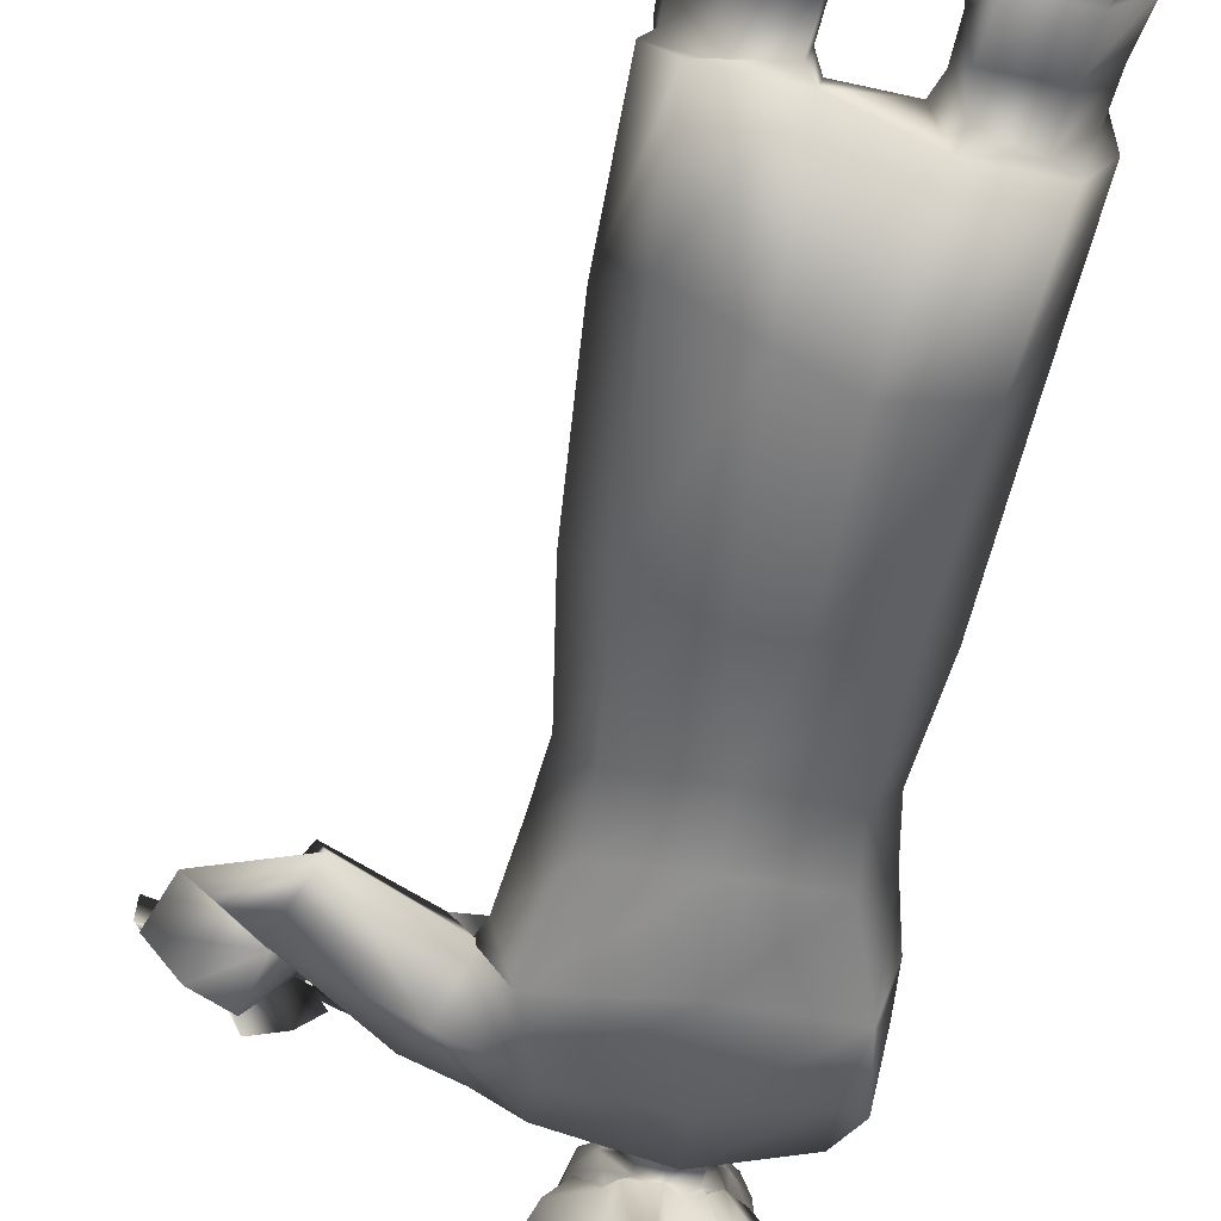
<metadata>
{"format":"obj","ext":"obj","renderer":"f3d","projection":"perspective","resolution":1024,"background":"white","views":[{"elev":-69.9,"azim":-9.8,"up":"+Z"}]}
</metadata>
<code>
o T1L4M005_8
v -0.1074 0.7397 0.1046
v -0.1426 0.7636 0.006071
v 0.1075 0.7397 0.1045
v 0.1396 0.7637 0.00598
v -0.1075 0.7601 -0.0661
v 0.1045 0.7601 -0.06617
v -0.03222 0.6171 -0.105
v 0.03028 0.6168 -0.1021
v 0.02348 0.7322 0.1361
v -0.02242 0.7322 0.1361
v -0.001012 0.7465 -0.08439
v -0.0107 0.6009 0.00322
v 0.007858 0.6009 0.003214
v -0.0107 0.6135 0.004656
v 0.007854 0.6135 0.00465
v -0.0107 0.6135 0.004656
v 0.007854 0.6135 0.00465
v -0.05872 0.6582 0.1723
v -0.1461 0.6539 0.1143
v -0.1638 0.6166 0.01275
v -0.1216 0.601 -0.03983
v -0.08289 0.4549 0.2302
v -0.1505 0.4456 0.1919
v -0.1315 0.3867 0.0212
v 0.1404 0.629 0.09773
v 0.06124 0.6076 0.1508
v 0.1577 0.6317 -0.01099
v 0.1157 0.6337 -0.06599
v 0.1385 0.4117 -0.08605
v -0.1732 0.4235 0.09408
v -0.02941 0.4282 0.01871
v -0.07438 0.2478 0.2299
v -0.1529 0.2385 0.191
v -0.1683 0.23 0.1159
v -0.01741 0.243 0.1544
v -0.1338 0.2244 0.04599
v -0.03021 0.231 0.0489
v -0.1527 0.2219 0.1336
v -0.1115 0.2281 0.07763
v -0.0407 0.2182 0.08423
v -0.08152 0.1744 0.2266
v -0.1448 0.172 0.2057
v -0.1522 0.1647 0.1304
v -0.02328 0.1688 0.1628
v -0.107 0.1657 0.07232
v -0.03816 0.1697 0.07394
v -0.02023 0.4366 0.1321
v -0.02747 0.2233 0.1736
v -0.08067 0.226 0.226
v -0.1552 0.219 0.1989
v -0.01833 0.4367 0.1325
v -0.01833 0.4367 0.1325
v 0.1581 0.4014 0.09391
v 0.0986 0.3899 0.1314
v 0.178 0.4169 -0.009003
v 0.04219 0.4285 -0.08205
v 0.1782 0.2124 0.03882
v 0.1053 0.2042 0.07585
v 0.04658 0.2148 0.0004759
v 0.1923 0.2244 -0.03559
v 0.06124 0.23 -0.1032
v 0.1573 0.2338 -0.1049
v 0.1765 0.2109 -0.02137
v 0.07112 0.2106 -0.07254
v 0.1341 0.2274 -0.07424
v 0.1798 0.1441 0.0352
v 0.1101 0.1343 0.05619
v 0.0603 0.1416 -0.008514
v 0.1811 0.1564 -0.03799
v 0.06407 0.1656 -0.09272
v 0.1387 0.1675 -0.09625
v 0.03349 0.4072 0.02778
v 0.1811 0.1918 0.04086
v 0.1123 0.1856 0.06686
v 0.05974 0.1918 0.01491
v 0.0316 0.4071 0.02824
v 0.0316 0.4071 0.02824
v -0.05519 0.0884 0.228
v -0.1254 0.09193 0.2141
v -0.1525 0.09543 0.1453
v 0.003351 0.1047 0.152
v -0.1136 0.1157 0.0926
v -0.04548 0.1209 0.06836
v -0.1292 0.03624 0.1875
v -0.116 0.04835 0.0696
v -0.03598 0.05287 0.04251
v -0.1448 -7.836e-05 0.1846
v -0.1251 0.002014 0.06875
v -0.01493 0.008377 0.04176
v 0.1853 0.093 0.01258
v 0.1222 0.08237 0.04335
v 0.04996 0.09069 -0.01787
v 0.1925 0.09384 -0.05917
v 0.07128 0.1043 -0.1102
v 0.1481 0.1081 -0.1038
v 0.1954 0.03622 -0.01142
v 0.06475 0.03325 -0.1296
v 0.1555 0.03992 -0.1237
v 0.215 0.001266 -0.01731
v 0.05124 -0.00887 -0.124
v 0.1714 -0.00443 -0.1259
v -0.05476 0.05805 0.3238
v -0.1264 0.04473 0.2944
v -0.01901 0.04273 0.2486
v -0.035 0.008013 0.3398
v -0.1374 0.001861 0.3102
v -0.01027 0.007144 0.2494
v 0.2217 0.04735 0.09271
v 0.1517 0.05376 0.1401
v 0.1013 0.03263 0.07447
v 0.2423 0.005607 0.1039
v 0.1441 0.003392 0.1586
v 0.09593 0.0002762 0.07749
v -0.01446 1.112 -0.0003679
v -0.01071 1.1 0.05492
v 0.04092 1.096 0.05428
v 0.04594 1.108 -0.001112
v 0.0157 1.111 -0.008581
v -0.1122 1.009 0.1107
v -0.1086 1.088 -0.031
v 0.01976 1.104 -0.03997
v 0.134 1.071 -0.03399
v 0.1445 0.9329 -0.08013
v 0.007168 0.9199 -0.1083
v -0.1652 0.9379 0.02607
v 0.1699 0.9148 0.02194
v -0.14 0.9525 -0.07662
v 0.1303 0.992 0.1077
v 0.03485 1.008 0.133
v -0.01581 1.012 0.1336
v -0.02532 1.106 0.02913
v 0.05554 1.1 0.02813
v -0.1118 1.032 -0.06206
v 0.01412 1.031 -0.08799
v 0.1289 1.016 -0.06502
v 0.1187 0.921 0.1201
v 0.03075 0.9167 0.1549
v -0.01893 0.9201 0.1555
v -0.1102 0.9368 0.1229
v -0.1592 1.087 0.0135
v -0.2206 1.079 0.03794
v -0.2054 1.067 0.1153
v -0.1987 1.03 -0.008104
v -0.1676 0.9686 0.04091
v -0.196 0.9845 0.1226
v -0.3437 1.004 0.05004
v -0.3281 1.028 0.143
v -0.3029 0.9105 0.03987
v 0.1321 1.091 0.02419
v 0.1137 1.11 0.08763
v 0.1816 1.093 0.0814
v 0.06284 1.052 0.1076
v 0.1093 0.9955 0.1465
v 0.05092 1.083 0.2355
v 0.1391 1.135 0.2277
v 0.1855 1.012 0.106
v 0.2056 1.064 0.2425
v -0.1327 1.149 0.2157
v -0.1421 1.131 0.2684
v -0.1401 1.158 0.2171
v -0.1344 1.128 0.2684
v -0.15 1.142 0.235
v -0.1418 1.136 0.2342
v -0.1419 1.153 0.2257
v -0.1339 1.144 0.2248
v -0.1068 0.8377 0.1095
v -0.1518 0.8439 0.01744
v 0.108 0.8313 0.109
v 0.1509 0.835 0.01674
v -0.1102 0.8351 -0.07027
v 0.1094 0.8286 -0.07078
v -0.01989 0.8323 0.1496
v 0.02892 0.8309 0.1494
v -0.001165 0.8233 -0.08571
v -0.3141 0.9511 0.1529
v -0.3361 1.017 0.0622
v -0.2661 0.9973 0.114
v -0.3261 0.9806 0.1704
v -0.4208 0.9655 0.08163
v -0.3555 1.117 0.1372
v -0.3133 1.092 0.1795
v -0.37 1.072 0.2172
v -0.4491 1.061 0.1528
v -0.4056 1.093 0.13
v 0.09321 1.034 0.2719
v 0.08748 1.045 0.2006
v 0.1191 1.132 0.2217
v 0.06319 1.048 0.274
v 0.1417 1.141 0.3186
v 0.03153 1.184 0.338
v -0.03369 1.1 0.295
v -0.002438 1.168 0.224
v -0.0251 1.103 0.2172
v 0.01648 1.191 0.2758
v -0.02157 1.127 0.2787
v -0.02555 1.129 0.2446
v -0.007331 1.162 0.2559
v -0.01304 1.147 0.2302
v -0.03866 1.181 0.2201
v -0.05802 1.201 0.2566
v -0.05843 1.132 0.2995
v -0.07471 1.164 0.224
v -0.1 1.202 0.2241
v -0.102 1.193 0.2411
v -0.09421 1.209 0.2551
v -0.1043 1.151 0.2978
v -0.06448 1.12 0.2854
v -0.1082 1.142 0.2885
v -0.09904 1.196 0.2687
v -0.1074 1.179 0.2534
v -0.1105 1.194 0.229
v -0.1038 1.208 0.2403
v -0.3586 1.113 0.1674
v -0.3347 1.093 0.171
v -0.3509 1.083 0.1895
v -0.386 1.085 0.1829
v -0.3083 1.143 0.1776
v -0.351 1.155 0.1757
v -0.2978 1.118 0.2183
v -0.4078 1.096 0.2307
v -0.304 1.163 0.2414
v -0.3249 1.163 0.2408
v -0.307 1.138 0.2437
v -0.2807 1.148 0.2344
v -0.3949 1.116 0.2594
v -0.3083 1.147 0.2744
v -0.3028 1.125 0.2551
v -0.3753 1.12 0.2782
v -0.3937 1.084 0.2474
v -0.2965 1.106 0.2291
v -0.3886 1.102 0.2689
v -0.4589 1.073 0.2546
v -0.448 1.096 0.2707
v -0.4546 1.108 0.2567
v -0.4597 1.09 0.2352
v 0.005858 1.21 0.2048
v 0.008671 1.203 0.1974
v 0.005181 1.21 0.1915
v 0.002369 1.217 0.199
v -0.02403 1.368 -0.0005405
v 0.0181 1.341 -0.09534
v -0.04843 1.376 0.001384
v -0.06398 1.345 -0.06744
v -0.01021 1.351 -0.09369
v -0.09728 1.347 -0.01446
v -0.05435 1.253 -0.07438
v -0.03785 1.202 -0.06535
v 0.0003804 1.247 -0.103
v 0.05114 1.244 -0.09563
v 0.0129 1.177 -0.06676
v 0.009976 1.189 -0.06063
v 0.1192 1.198 0.008395
v 0.1126 1.241 -0.0646
v 0.1418 1.259 -0.006863
v 0.1047 1.211 -0.0428
v -0.08879 1.214 0.03143
v -0.1121 1.269 0.01689
v -0.0732 1.206 0.04731
v -0.07513 1.22 0.04544
v -0.08682 1.256 0.06023
v -0.0732 1.23 0.06482
v 0.03179 1.358 -0.09164
v -0.00545 1.383 0.0003974
v 0.04836 1.369 -0.06753
v 0.04238 1.391 0.0182
v 0.06387 1.375 0.002692
v 0.08056 1.347 -0.0684
v 0.05225 1.321 -0.09939
v 0.05488 1.176 -0.06061
v 0.02657 1.192 -0.05603
v 0.07732 1.18 -0.04743
v -0.09364 1.195 -0.00334
v -0.08295 1.174 0.008318
v -0.1062 1.246 -0.03708
v -0.05956 1.156 0.0207
v -0.01268 1.139 0.002469
v -0.03318 1.157 0.01081
v -0.03805 1.156 0.003059
v -0.05755 1.18 0.008533
v -0.04686 1.163 0.02283
v 0.01524 1.375 -0.1069
v -0.002407 1.325 -0.1119
v 0.1088 1.316 -0.07596
v 0.1019 1.359 0.03748
v 0.1321 1.332 0.05895
v 0.1312 1.326 -0.02201
v 0.134 1.286 0.01204
v 0.1319 1.274 0.07979
v 0.08222 1.352 0.09252
v 0.1144 1.328 0.1009
v 0.1192 1.28 0.1065
v 0.08405 1.18 0.009761
v 0.08889 1.158 0.0138
v 0.07226 1.16 0.03132
v 0.04396 1.139 0.002573
v 0.05472 1.146 -0.002343
v 0.06446 1.143 0.01092
v 0.1039 1.363 -0.02422
v 0.04789 1.139 -0.009296
v 0.02837 1.143 -0.01277
v 0.01175 1.132 -0.01423
v -0.02536 1.139 -0.00833
v 0.01273 1.141 -0.007559
v -0.01158 1.367 0.1318
v -0.03009 1.361 0.102
v -0.02916 1.333 0.1069
v 0.05396 1.375 0.0785
v 0.0499 1.348 0.1394
v 0.02162 1.354 0.1238
v -0.008487 1.382 0.0577
v 0.01881 1.375 0.07456
v 0.09579 1.316 0.1172
v 0.08407 1.326 0.1287
v 0.0938 1.302 0.1231
v 0.08398 1.288 0.1408
v 0.07725 1.312 0.104
v 0.09765 1.261 0.1219
v 0.0655 1.324 0.1328
v 0.02353 1.322 0.1213
v -0.01167 1.319 0.1404
v 0.02447 1.324 0.1396
v 0.001918 1.281 0.1525
v 4.699e-05 1.33 0.1507
v 0.03809 1.304 0.1523
v 0.03903 1.284 0.1522
v 0.0498 1.305 0.1552
v 0.06252 1.301 0.141
v 0.05283 1.319 0.1167
v 0.09868 1.265 0.09667
v 0.09088 1.273 0.09559
v 0.09967 1.228 0.05643
v 0.1104 1.234 0.05469
v 0.1114 1.259 0.09956
v 0.1006 1.209 0.06988
v 0.1075 1.226 0.03503
v 0.1212 1.224 0.03629
v -0.08396 1.268 0.1078
v -0.09754 1.29 0.07917
v -0.07415 1.268 0.08324
v -0.08581 1.309 0.0913
v -0.09641 1.346 0.04576
v -0.05749 1.313 0.09373
v -0.07697 1.352 0.0972
v -0.05448 1.372 0.09845
v -0.03583 1.367 0.04294
v -0.05242 1.37 0.04154
v 0.01784 1.389 0.08541
v 0.02085 1.39 0.04385
v 0.06575 1.368 0.03705
v -0.07405 1.386 0.134
v -0.05455 1.356 0.1243
v -0.08389 1.311 0.1098
v -0.07997 1.333 0.1215
v -0.04483 1.326 0.1206
v -0.06143 1.339 0.1316
v -0.05078 1.289 0.1375
v -0.04388 1.348 0.157
v 0.1202 1.222 0.02385
v -0.02642 1.242 0.1292
v 0.00482 1.242 0.1333
v -0.0557 1.239 0.1148
v -0.05565 1.265 0.1102
v 0.004861 1.269 0.1345
v -0.02833 1.267 0.1257
v -0.04011 1.147 0.05453
v -0.02551 1.147 0.08314
v -0.00409 1.143 0.1133
v -0.02945 1.189 0.1355
v 0.00471 1.188 0.1465
v 0.00566 1.166 0.1417
v -0.04797 1.196 0.1246
v -0.02845 1.202 0.1377
v -0.01969 1.161 0.1147
v -0.008968 1.164 0.1291
v 0.02421 1.166 0.1417
v -0.0625 1.236 0.09457
v -0.06254 1.174 0.0607
v -0.0548 1.167 0.09313
v -0.02837 1.135 0.03253
v -0.03614 1.149 0.02181
v -0.01183 1.127 0.05834
v -0.01572 1.138 0.06268
v -0.06736 1.182 0.03587
v -0.07129 1.21 0.06956
v -0.02729 1.306 0.1234
v -0.05266 1.301 0.1093
v 0.02623 1.208 0.1468
v 0.004742 1.208 0.1468
v -0.06062 1.198 0.1027
v -0.08099 1.203 0.02904
v -0.07615 1.183 0.03378
v 0.01157 1.218 0.1583
v 0.01061 1.224 0.1554
v 0.004749 1.215 0.1487
v 0.01157 1.212 0.1551
v 0.002815 1.219 0.1423
v 0.01163 1.24 0.1443
v 0.01752 1.252 0.1387
v 0.01568 1.308 0.1291
v 0.02537 1.269 0.1345
v 0.02522 1.188 0.1466
v 0.007608 1.143 0.1242
v 0.01543 1.14 0.1138
v 0.02323 1.143 0.1242
v 0.01548 1.139 0.08829
v 0.01549 1.124 0.06763
v 0.05659 1.242 0.1293
v 0.02533 1.242 0.1333
v 0.0859 1.239 0.115
v 0.08595 1.265 0.1105
v 0.05859 1.267 0.1259
v 0.04678 1.138 0.06279
v 0.07122 1.147 0.05473
v 0.05652 1.147 0.08329
v 0.03497 1.143 0.1133
v 0.0604 1.189 0.1357
v 0.03986 1.163 0.1284
v 0.078 1.196 0.1249
v 0.05944 1.202 0.1379
v 0.04965 1.161 0.1148
v 0.09375 1.235 0.09485
v 0.09566 1.174 0.06099
v 0.08485 1.167 0.09339
v 0.05855 1.135 0.03269
v 0.0664 1.148 0.022
v 0.04286 1.127 0.05844
v 0.09865 1.182 0.03617
v 0.05475 1.305 0.1236
v 0.0782 1.301 0.1095
v 0.09074 1.198 0.1029
v 0.1065 1.183 0.03412
v 0.1085 1.177 0.01324
v 0.01841 1.218 0.1583
v 0.02526 1.215 0.1488
v 0.0194 1.224 0.1554
v 0.0184 1.212 0.1551
v 0.02821 1.219 0.1423
v 0.01847 1.24 0.1443
v 0.01264 1.252 0.1387
v -0.05666 1.247 0.1137
v -0.06542 1.243 0.0935
v -0.07123 1.238 0.0657
v 0.1006 1.237 0.06601
v 0.09572 1.243 0.09379
v 0.08787 1.247 0.114
v 0.0977 1.229 0.06514
v -0.04599 1.257 0.1646
v -0.04601 1.25 0.1665
v 0.07608 1.257 0.1648
v 0.07606 1.25 0.1667
v 0.05758 1.25 0.1293
v 0.02534 1.252 0.1339
v 0.004835 1.252 0.1339
v -0.02739 1.25 0.1291
v 0.09468 1.214 0.1007
v 0.08293 1.218 0.1218
v 0.0585 1.222 0.1341
v -0.02744 1.222 0.1339
v -0.05281 1.219 0.1216
v -0.0645 1.215 0.1004
v 0.0156 1.269 0.1345
v -0.04604 1.233 0.1699
v -0.03432 1.233 0.1699
v -0.01186 1.233 0.1699
v -0.001121 1.233 0.1699
v -0.04601 1.25 0.1665
v -0.03429 1.25 0.1665
v -0.01183 1.25 0.1666
v -0.001087 1.25 0.1666
v -0.03428 1.257 0.1646
v -0.01181 1.257 0.1647
v -0.001072 1.257 0.1647
v -0.04596 1.274 0.1612
v -0.03424 1.274 0.1612
v -0.01178 1.274 0.1613
v -0.001039 1.274 0.1613
v -0.0235 1.274 0.1613
v -0.02353 1.257 0.1646
v -0.02355 1.25 0.1665
v -0.02358 1.233 0.1699
v 0.0311 1.232 0.1701
v 0.04282 1.232 0.1702
v 0.04286 1.25 0.1667
v 0.03114 1.25 0.1666
v 0.05357 1.232 0.1702
v 0.06528 1.232 0.1702
v 0.06532 1.25 0.1667
v 0.0536 1.25 0.1667
v 0.07603 1.232 0.1702
v 0.07606 1.25 0.1667
v 0.04287 1.257 0.1648
v 0.03115 1.257 0.1647
v 0.06533 1.257 0.1648
v 0.05361 1.257 0.1648
v 0.04291 1.274 0.1614
v 0.03119 1.274 0.1614
v 0.06537 1.274 0.1614
v 0.05365 1.274 0.1614
v 0.07611 1.274 0.1614
v 0.01063 1.253 0.1681
v 0.01065 1.261 0.1671
v 0.0204 1.253 0.1681
v 0.02041 1.261 0.1671
f 87 107 105 106
f 113 99 111 112
f 88 89 107 87
f 100 101 99 113
f 119 130 115 140
f 140 131 114 120
f 120 114 118 121
f 132 149 122 117
f 123 124 134 135
f 163 161 159 162
f 167 166 139 125
f 2 1 166 167
f 3 4 169 168
f 168 169 126 136
f 170 167 125 127
f 174 170 127 124
f 169 171 123 126
f 141 142 119 140
f 143 141 140 120
f 150 151 122 149
f 153 152 128 126
f 144 143 133 127
f 145 144 127 125
f 5 2 167 170
f 4 6 171 169
f 20 19 1 2
f 21 20 2 5
f 25 27 4 3
f 27 28 6 4
f 18 26 9 10
f 9 3 168 173
f 10 9 173 172
f 7 21 5 11
f 28 8 11 6
f 19 18 10 1
f 26 25 3 9
f 171 174 124 123
f 6 11 174 171
f 23 22 18 19
f 30 23 19 20
f 54 53 25 26
f 53 55 27 25
f 24 30 20 21
f 31 24 21 7
f 29 56 8 28
f 55 29 28 27
f 33 32 22 23
f 34 33 23 30
f 58 57 53 54
f 57 60 55 53
f 36 34 30 24
f 37 36 24 31
f 62 61 56 29
f 60 62 29 55
f 38 50 33 34
f 73 63 60 57
f 39 38 34 36
f 40 39 36 37
f 65 64 61 62
f 63 65 62 60
f 42 41 49 50
f 41 44 48 49
f 67 66 73 74
f 66 69 63 73
f 45 43 38 39
f 46 45 39 40
f 44 46 40 48
f 70 68 75 64
f 71 70 64 65
f 69 71 65 63
f 79 78 41 42
f 80 79 42 43
f 78 81 44 41
f 91 90 66 67
f 92 91 67 68
f 90 93 69 66
f 82 80 43 45
f 83 82 45 46
f 81 83 46 44
f 94 92 68 70
f 95 94 70 71
f 93 95 71 69
f 103 102 78 79
f 85 84 79 82
f 109 108 90 91
f 97 110 91 94
f 86 85 82 83
f 104 86 83 78
f 98 97 94 95
f 96 98 95 90
f 106 105 102 103
f 87 106 103 84
f 105 107 104 102
f 112 111 108 109
f 113 112 109 110
f 111 99 96 108
f 88 87 84 85
f 89 88 85 86
f 107 89 86 104
f 100 113 110 97
f 101 100 97 98
f 99 101 98 96
f 146 147 142 141
f 145 142 147 175
f 150 152 154 155
f 185 154 152 153
f 143 144 148 146
f 153 156 157 185
f 176 177 147 146
f 177 178 175 147
f 155 154 186 187
f 154 185 188 186
f 146 148 179 176
f 148 175 178 179
f 189 188 185 157
f 187 189 157 155
f 190 191 188 189
f 190 195 196 191
f 198 199 200 197
f 202 211 203 199
f 209 201 200 205
f 161 208 206 159
f 129 128 149 116
f 138 137 129 130
f 137 136 128 129
f 204 158 160 205
f 199 203 212 200
f 159 206 209 162
f 201 195 197 200
f 192 197 195 194
f 194 190 189 187
f 193 192 187 186
f 191 196 198 193
f 193 198 197 192
f 191 193 186 188
f 151 156 123 135
f 156 153 126 123
f 175 148 144 145
f 155 157 156 151
f 152 150 149 128
f 124 127 133 134
f 117 122 121 118
f 68 67 74 75
f 43 42 50 38
f 142 145 125 119
f 130 129 116 115
f 1 10 172 166
f 166 172 138 139
f 139 138 130 119
f 11 5 170 174
f 72 54 26 13
f 22 47 12 18
f 12 13 26 18
f 74 73 57 58
f 75 74 58 59
f 64 75 59 61
f 49 48 35 32
f 48 40 37 35
f 50 49 32 33
f 59 58 54 72
f 32 35 47 22
f 59 35 37 61
f 61 37 31 56
f 56 31 7 8
f 35 59 72 47
f 47 72 13 12
f 180 181 177 176
f 181 182 178 177
f 183 184 176 179
f 182 183 179 178
f 180 213 214 181
f 181 214 215 182
f 184 216 213 180
f 182 215 216 183
f 226 227 223 222
f 217 214 213 218
f 219 215 214 217
f 216 220 218 213
f 222 221 217 218
f 228 226 222 225
f 220 225 222 218
f 215 219 220 216
f 223 227 228 225
f 223 224 221 222
f 236 237 238 239
f 232 233 234 235
f 237 236 227 230
f 239 238 219 223
f 238 237 230 219
f 236 239 223 227
f 229 231 233 232
f 225 220 235 234
f 220 229 232 235
f 231 225 234 233
f 219 223 225 220
f 134 133 120 121
f 135 134 121 122
f 210 208 161 163
f 202 207 210 204
f 160 164 209 205
f 210 165 158 204
f 210 163 162 209
f 202 204 205 200
f 211 202 200 212
f 173 168 136 137
f 172 173 137 138
f 244 242 240 241
f 243 245 242 244
f 250 247 246 248
f 252 255 253 254
f 256 259 260 257
f 241 240 263 262
f 264 266 298 267
f 267 268 262 264
f 255 271 249 253
f 272 256 257 274
f 247 272 274 246
f 278 275 273 247
f 302 276 277 278
f 275 278 277 280
f 248 246 243 282
f 249 248 282 268
f 253 249 268 283
f 285 286 298 284
f 288 287 286 285
f 290 285 284 289
f 291 288 285 290
f 293 297 252 432
f 286 283 267 298
f 254 253 283 286
f 300 301 270 271
f 299 300 271 255
f 297 299 255 252
f 301 302 251 270
f 302 278 247 251
f 302 301 303 276
f 304 309 311 310
f 314 291 290 312
f 315 314 312 313
f 304 323 321 309
f 327 315 313 318
f 332 336 287 288
f 336 252 254 287
f 338 340 343 341
f 338 337 342 340
f 257 338 341 245
f 274 257 245 243
f 346 344 305 345
f 341 343 344 346
f 245 341 346 242
f 242 346 345 240
f 345 305 304 310
f 349 307 289 284
f 284 298 266 349
f 307 349 348 311
f 349 266 263 348
f 240 345 310 263
f 309 308 307 311
f 275 280 279 273
f 340 352 353 343
f 354 306 351 355
f 326 327 318 308
f 308 321 324 326
f 454 453 363 364
f 359 360 453 454
f 374 370 369 368
f 373 374 368 371
f 118 114 276 303
f 365 366 378 377
f 114 131 379 276
f 276 379 365 380
f 131 115 381 379
f 365 379 382 366
f 380 365 377 383
f 383 377 384 258
f 258 384 261 259
f 339 362 386 342
f 386 385 306 342
f 362 364 385 386
f 364 363 399 385
f 369 401 387 388
f 378 373 371 389
f 366 367 373 378
f 273 391 390 272
f 391 273 279 383
f 394 392 393 396
f 388 395 392 394
f 396 393 397 360
f 372 388 396 458
f 371 372 458 459
f 389 371 459 460
f 459 458 359 361
f 368 369 388 372
f 458 396 360 359
f 441 440 362 339
f 384 460 376 261
f 460 459 361 376
f 377 378 389 384
f 453 439 461 363
f 385 399 319 306
f 436 395 388 387
f 367 402 370 374
f 402 404 375 370
f 382 403 367 366
f 381 406 405 382
f 370 375 401 369
f 452 451 411 400
f 408 407 451 452
f 424 413 414 412
f 375 417 416 401
f 417 420 418 416
f 117 118 303 295
f 414 413 422 423
f 132 117 295 424
f 425 295 296 294
f 424 425 294 413
f 116 132 424 426
f 413 294 427 422
f 422 427 335 334
f 410 330 316 429
f 428 429 316 328
f 411 410 429 428
f 400 411 428 399
f 420 423 430 418
f 415 414 423 420
f 431 432 252 336
f 432 431 427 292
f 433 434 437 435
f 436 387 434 433
f 438 408 452 398
f 435 437 408 438
f 437 457 407 408
f 419 418 456 457
f 418 430 455 456
f 457 456 409 407
f 401 416 419 387
f 387 419 457 437
f 445 444 330 410
f 456 455 421 409
f 423 422 334 430
f 398 452 400 461
f 399 428 328 319
f 393 435 438 397
f 392 433 435 393
f 395 436 433 392
f 404 415 417 375
f 403 412 414 415
f 115 116 426 406
f 406 426 412 405
f 455 334 446 421
f 397 438 398 439
f 427 431 336 335
f 360 397 439 453
f 261 376 441 442
f 376 361 440 441
f 446 331 332 443
f 409 421 444 445
f 421 446 443 444
f 450 409 445 449
f 361 448 447 440
f 451 445 410 411
f 407 409 445 451
f 440 454 364 362
f 361 359 454 440
f 467 466 462 463
f 468 479 480 464
f 469 468 464 465
f 466 467 470 447
f 479 468 471 478
f 468 469 472 471
f 447 470 474 473
f 478 471 475 477
f 471 472 476 475
f 470 478 477 474
f 467 479 478 470
f 479 467 463 480
f 483 484 481 482
f 487 488 485 486
f 490 487 486 489
f 484 483 491 492
f 488 487 493 494
f 487 490 449 493
f 492 491 495 496
f 494 493 497 498
f 493 449 499 497
f 491 494 498 495
f 483 488 494 491
f 488 483 482 485
f 469 500 501 472
f 502 484 492 503
f 500 502 503 501
f 115 131 140
f 128 136 126
f 8 7 11
f 84 103 79
f 110 109 91
f 94 91 92
f 141 143 146
f 151 150 155
f 195 201 207
f 209 206 201
f 201 206 208
f 192 194 187
f 198 202 199
f 198 196 202
f 82 79 80
f 90 95 93
f 90 108 96
f 78 83 81
f 78 102 104
f 216 184 183
f 228 227 226
f 219 217 224
f 224 223 219
f 221 224 217
f 149 132 116
f 120 133 143
f 135 122 151
f 202 196 207
f 196 195 207
f 208 210 207
f 207 201 208
f 164 160 165
f 165 160 158
f 165 210 164
f 164 210 209
f 212 203 211
f 139 119 125
f 195 190 194
f 184 180 176
f 250 248 249
f 250 251 247
f 258 259 256
f 261 260 259
f 262 263 264
f 265 264 263
f 265 266 264
f 249 269 270
f 250 270 251
f 269 271 270
f 247 273 272
f 262 281 241
f 281 268 241
f 282 243 244
f 268 282 241
f 262 268 281
f 268 267 283
f 292 294 293
f 299 297 296
f 293 294 297
f 296 297 294
f 287 254 286
f 295 299 296
f 295 303 300
f 303 301 300
f 304 305 306
f 289 307 308
f 289 312 290
f 289 313 312
f 316 317 314
f 291 314 317
f 289 308 318
f 289 318 313
f 306 319 320
f 320 319 321
f 322 321 323
f 319 324 321
f 324 325 326
f 315 327 314
f 327 326 325
f 319 328 324
f 328 327 324
f 329 317 330
f 316 330 317
f 330 332 329
f 329 332 333
f 317 329 291
f 334 332 331
f 334 335 336
f 332 334 336
f 291 333 288
f 337 338 339
f 257 260 338
f 246 274 243
f 311 347 310
f 263 310 348
f 347 348 310
f 347 311 348
f 266 265 263
f 337 339 342
f 304 306 320
f 304 320 323
f 338 260 339
f 260 442 339
f 308 309 321
f 249 271 269
f 295 300 299
f 282 244 241
f 291 329 333
f 350 305 344
f 343 350 344
f 343 351 350
f 351 305 350
f 342 352 340
f 352 342 354
f 342 306 354
f 343 353 351
f 351 353 355
f 356 353 352
f 355 353 356
f 354 355 356
f 352 354 356
f 323 320 322
f 322 320 321
f 324 327 325
f 305 357 306
f 305 351 357
f 357 351 306
f 327 328 314
f 314 328 316
f 270 250 249
f 332 288 333
f 368 372 371
f 277 276 380
f 381 382 379
f 380 383 280
f 383 279 280
f 367 374 373
f 383 390 391
f 390 258 256
f 383 258 390
f 394 396 388
f 439 398 461
f 399 461 400
f 402 367 403
f 404 402 403
f 382 405 403
f 381 115 406
f 418 419 416
f 425 424 295
f 426 424 412
f 420 417 415
f 387 437 434
f 334 455 430
f 403 415 404
f 412 403 405
f 280 277 380
f 427 294 292
f 272 390 256
f 432 292 293
f 442 441 339
f 442 260 261
f 443 332 330
f 444 443 330
f 334 331 446
f 389 460 384
f 399 363 461

</code>
